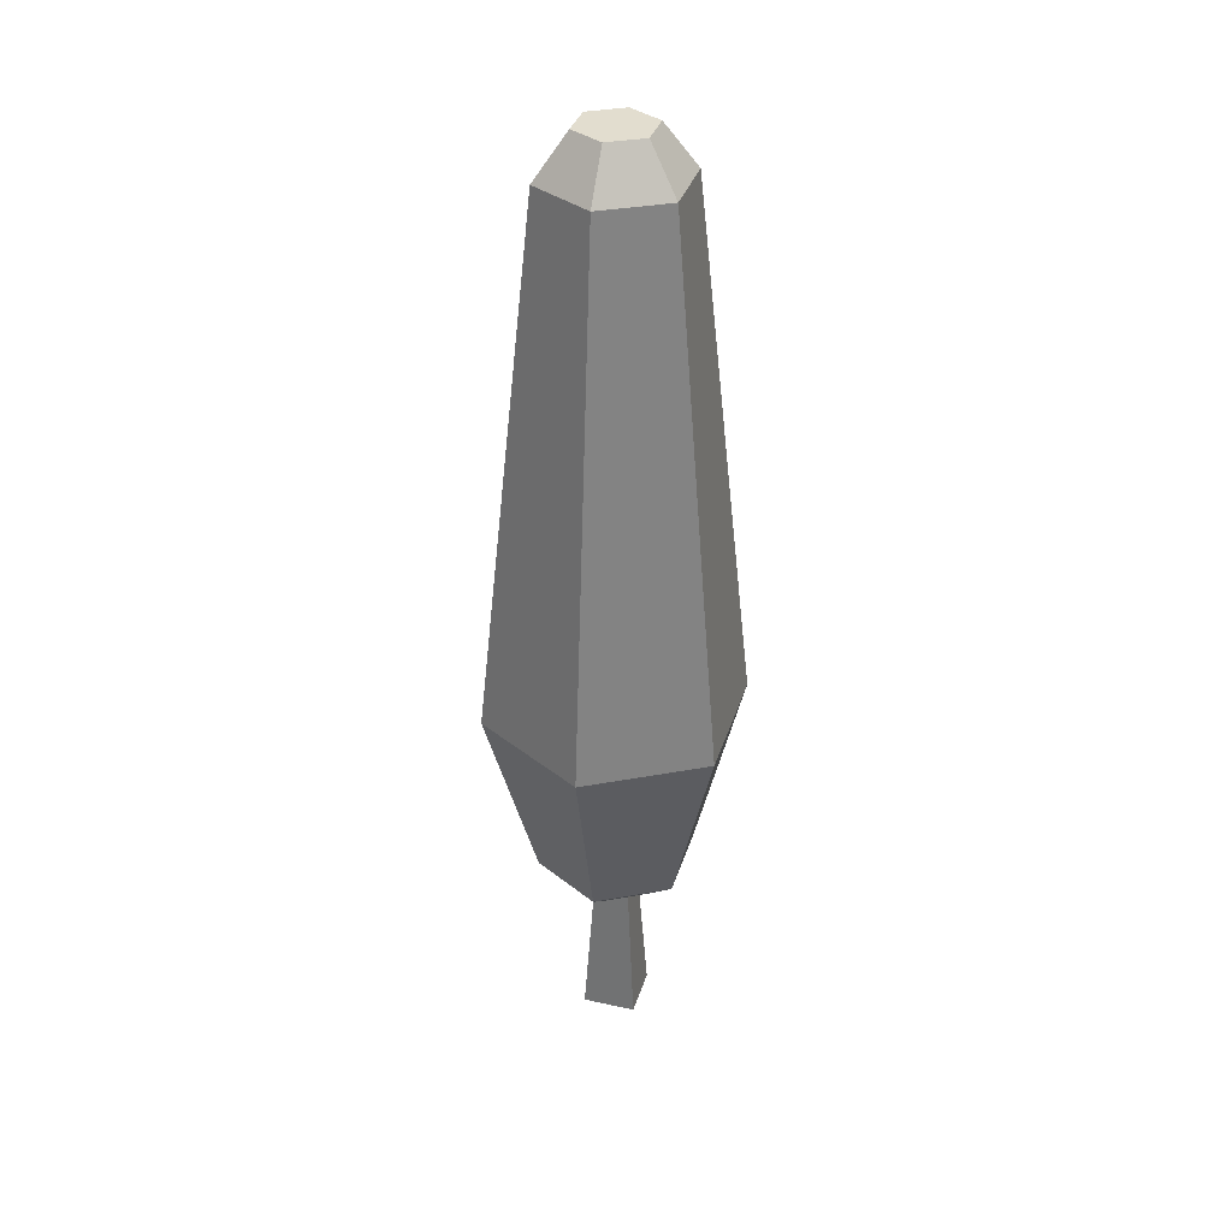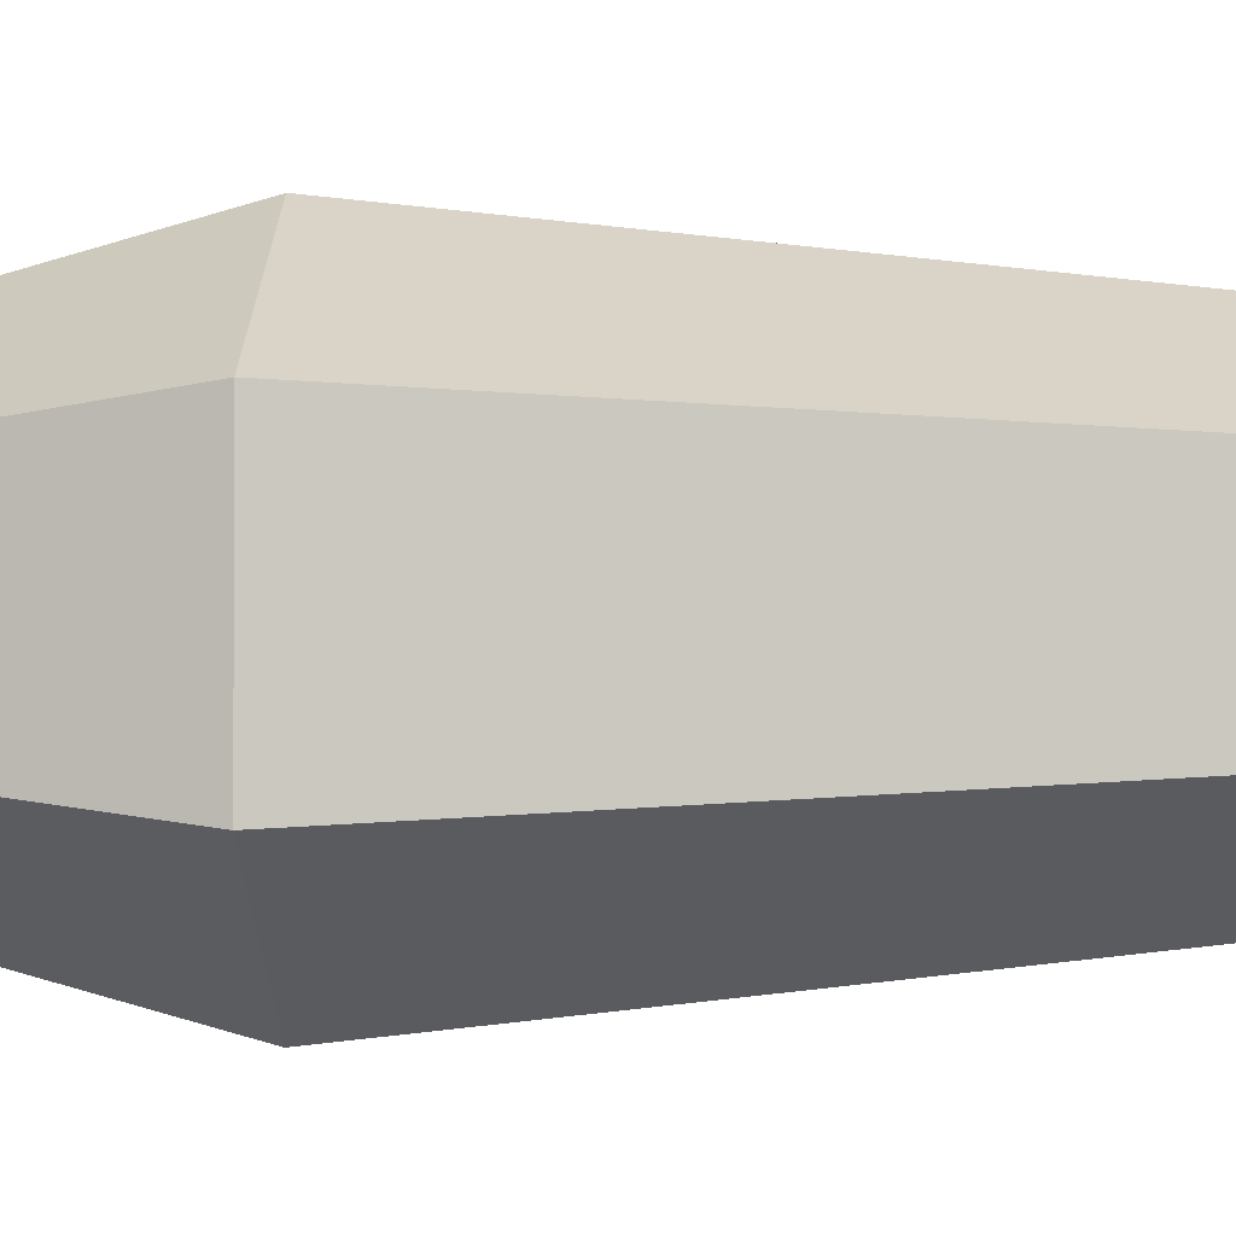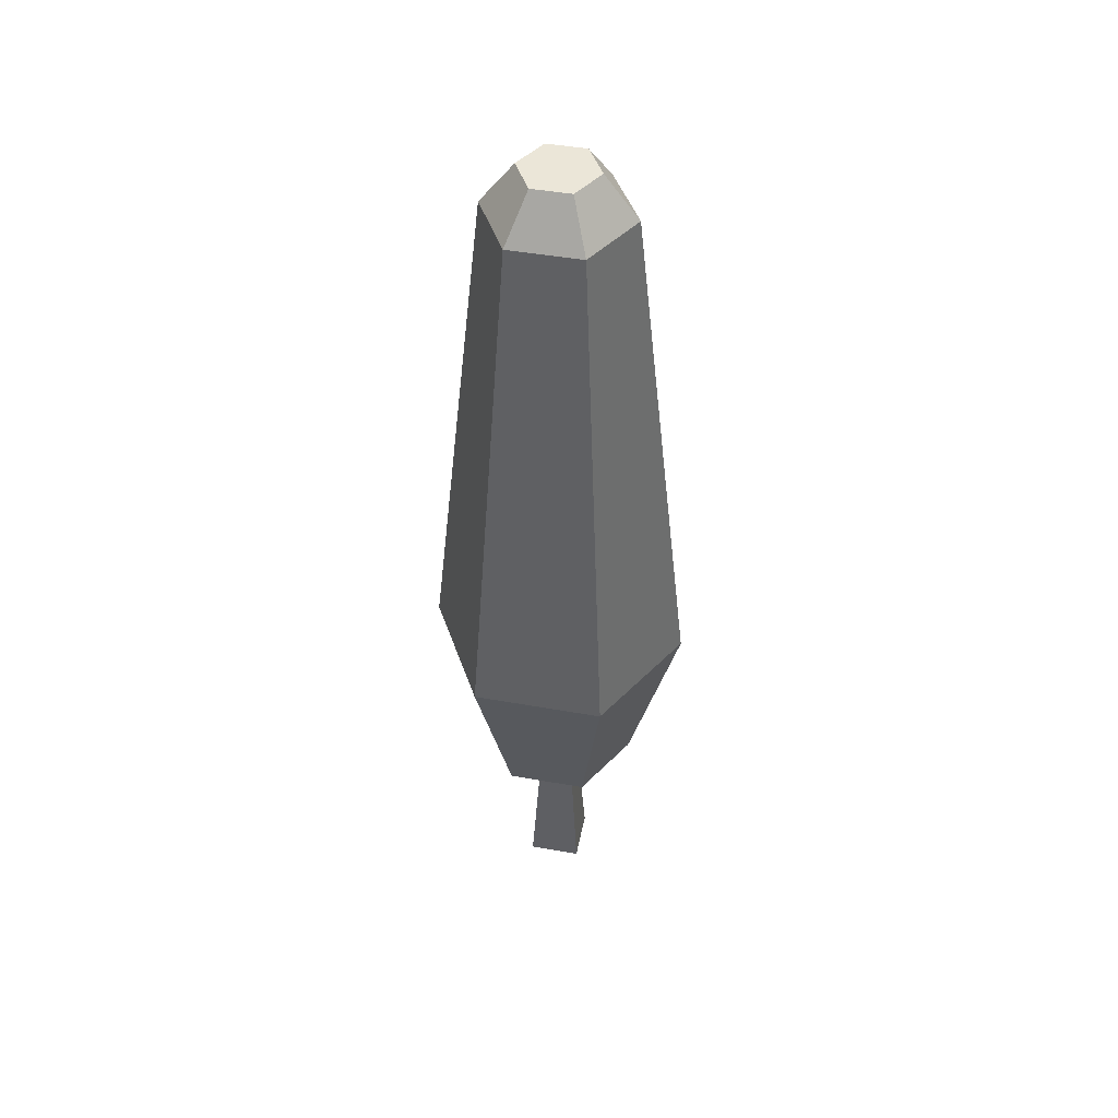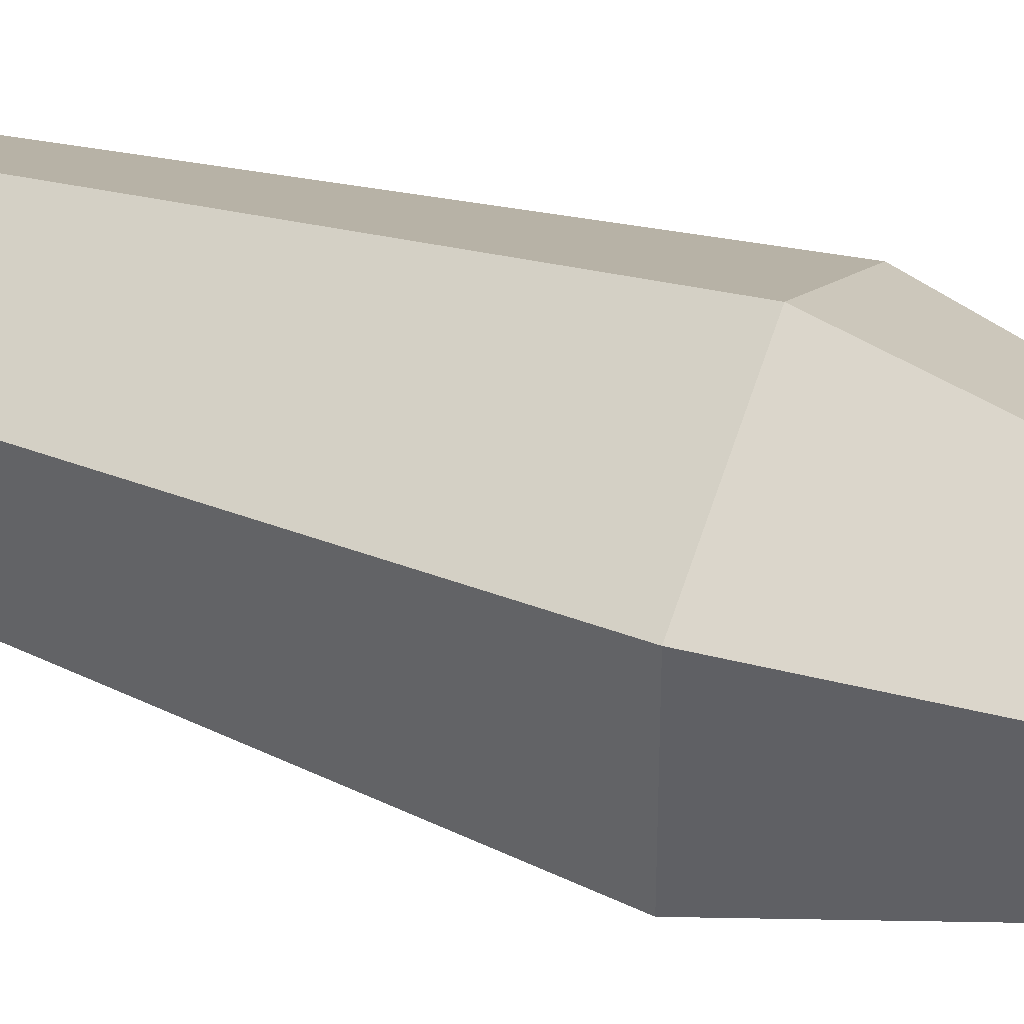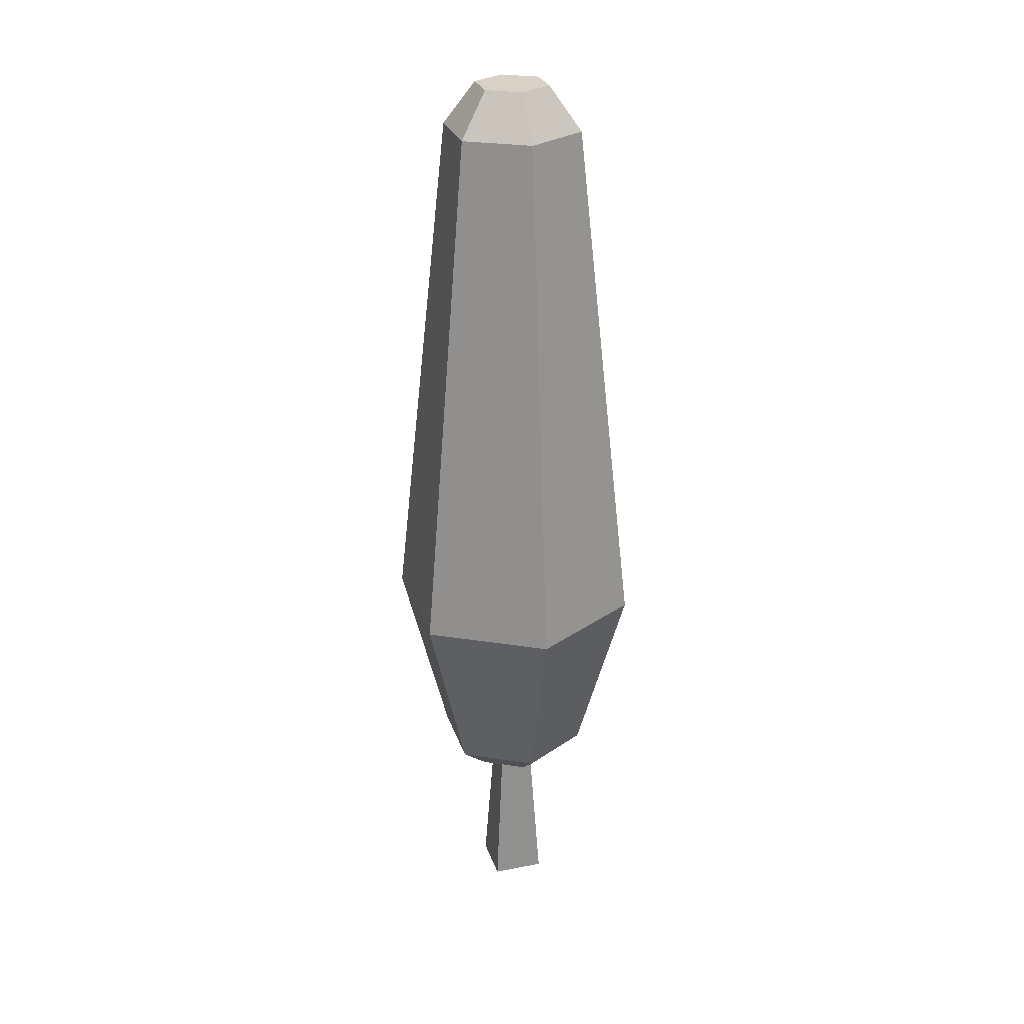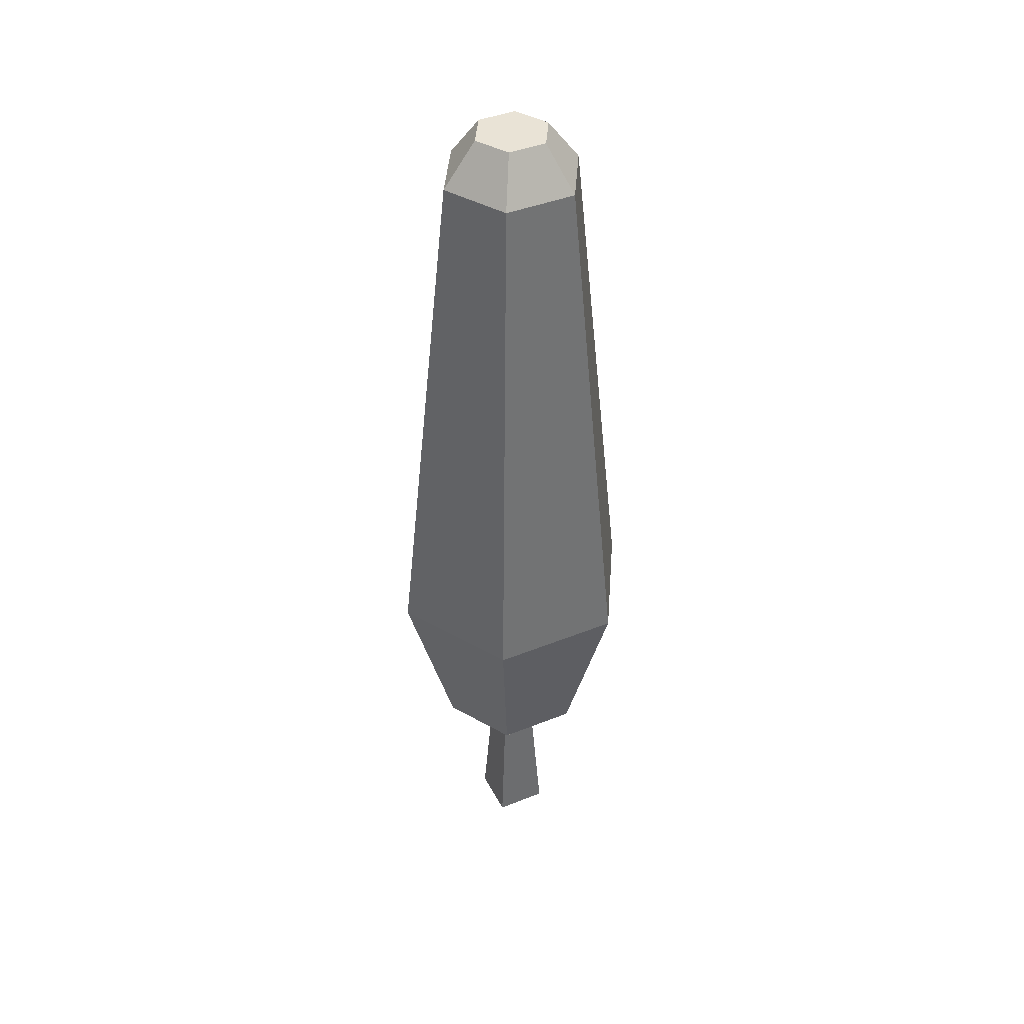
<metadata>
{"format":"obj","ext":"obj","renderer":"f3d","projection":"perspective","resolution":1024,"background":"white","views":[{"elev":34.9,"azim":16.3,"up":"+Y"},{"elev":-2.3,"azim":94.6,"up":"+Z"},{"elev":46.6,"azim":-78.6,"up":"+Y"},{"elev":41.2,"azim":-67.5,"up":"+Z"},{"elev":27.3,"azim":163.5,"up":"+Y"},{"elev":42.0,"azim":64.3,"up":"+Y"}]}
</metadata>
<code>
o tree_tall
v -0.4669 0 0.4669
v 0.4669 0 0.4669
v 0.4669 -0 -0.4669
v 0.2965 2.9 0.2965
v 0.2965 2.9 -0.2965
v -0.2965 2.9 0.2965
v -0.4669 -0 -0.4669
v -1.211 3.374 0.6994
v -1.211 3.374 -0.6994
v -0 6.639 -2.307
v 1.211 3.374 0.6994
v 1.211 3.374 -0.6994
v -0 16.1 -1.258
v 1.998 6.639 -1.153
v 0 6.639 2.307
v -1.998 6.639 1.153
v -0 3.374 -1.399
v -0.7268 2.9 -0.4196
v 0 3.374 1.399
v -0 2.9 -0.8392
v -0.7268 2.9 0.4196
v -0.2965 2.9 -0.2965
v 0 2.9 0.8392
v 0.7268 2.9 0.4196
v -1.998 6.639 -1.153
v 0.7268 2.9 -0.4196
v 1.998 6.639 1.153
v 0.5837 16.88 0.337
v 0 16.1 1.258
v -0.5837 16.88 0.337
v 1.089 16.1 -0.629
v 1.089 16.1 0.629
v -1.089 16.1 -0.629
v -1.089 16.1 0.629
v -0.5837 16.88 -0.337
v 0 16.88 0.674
v -0 16.88 -0.674
v 0.5837 16.88 -0.337
f 4 1 2
f 1 4 6
f 3 4 2
f 4 3 5
f 6 7 1
f 7 6 22
f 22 3 7
f 3 22 5
f 3 1 7
f 1 3 2
f 24 19 23
f 9 21 8
f 21 9 18
f 18 17 20
f 19 21 23
f 20 21 18
f 21 20 22
f 22 20 5
f 5 20 26
f 5 26 4
f 6 21 22
f 21 6 23
f 23 6 4
f 23 4 24
f 24 4 26
f 17 26 20
f 24 12 11
f 12 24 26
f 28 29 32
f 29 28 36
f 36 34 29
f 34 36 30
f 31 28 32
f 28 31 38
f 37 31 13
f 31 37 38
f 30 33 34
f 33 30 35
f 35 13 33
f 13 35 37
f 36 35 30
f 35 36 37
f 37 36 28
f 37 28 38
f 32 15 27
f 15 32 29
f 25 8 16
f 8 25 9
f 25 17 9
f 17 25 10
f 19 24 11
f 10 12 17
f 12 10 14
f 13 14 10
f 14 13 31
f 33 10 25
f 10 33 13
f 15 8 19
f 8 15 16
f 17 18 9
f 21 19 8
f 26 17 12
f 34 25 16
f 25 34 33
f 11 14 27
f 14 11 12
f 29 16 15
f 16 29 34
f 14 32 27
f 32 14 31
f 27 19 11
f 19 27 15

</code>
